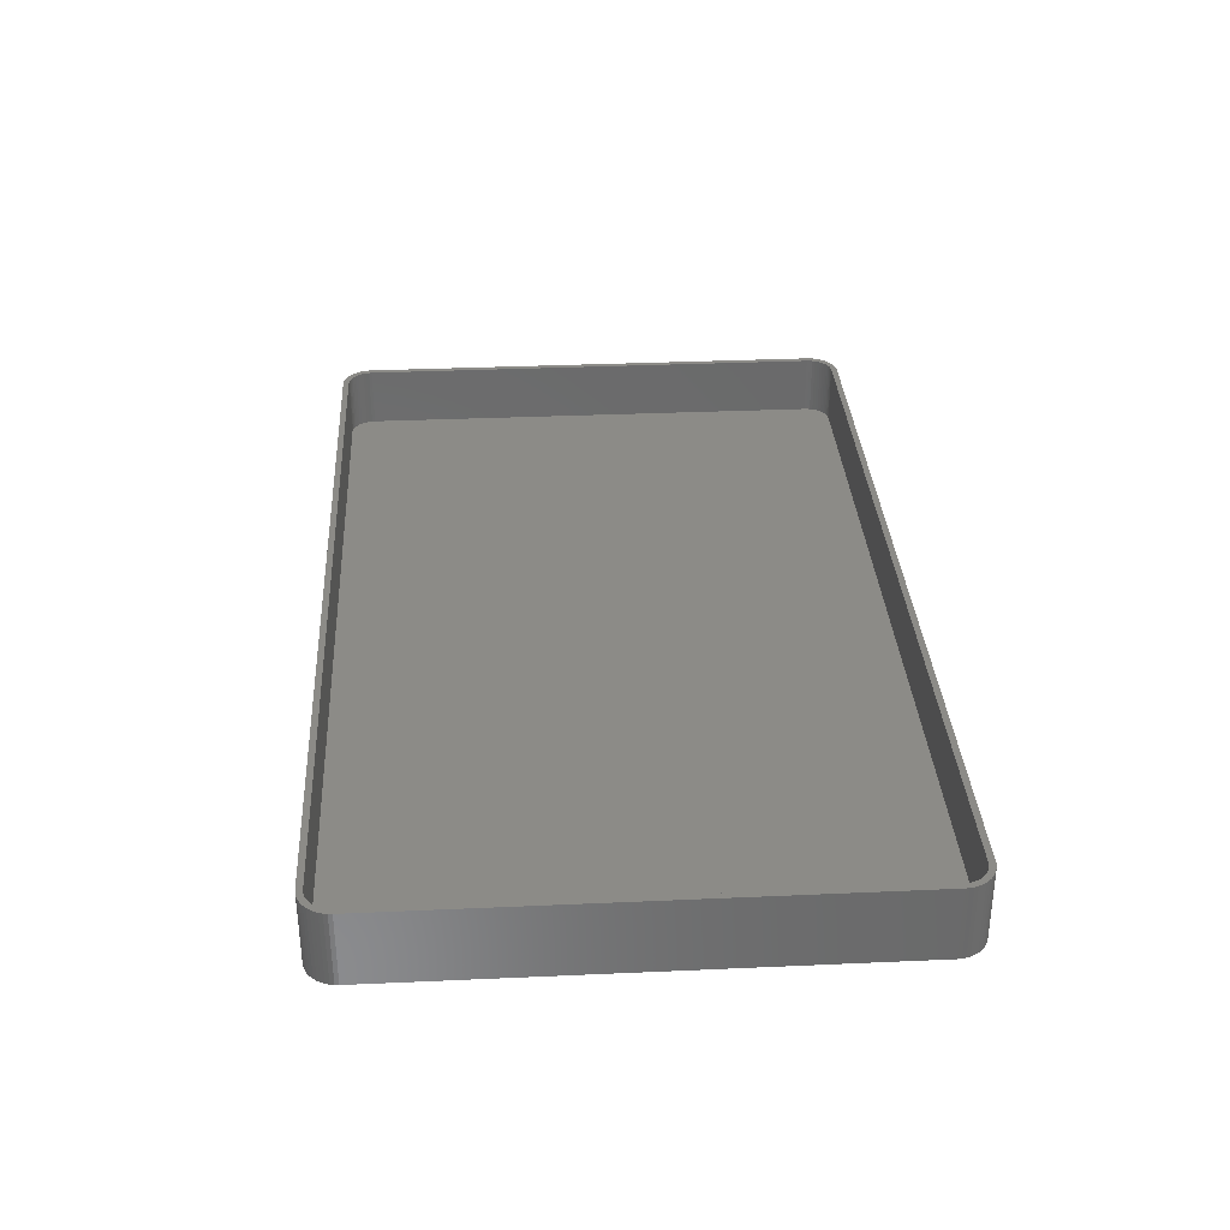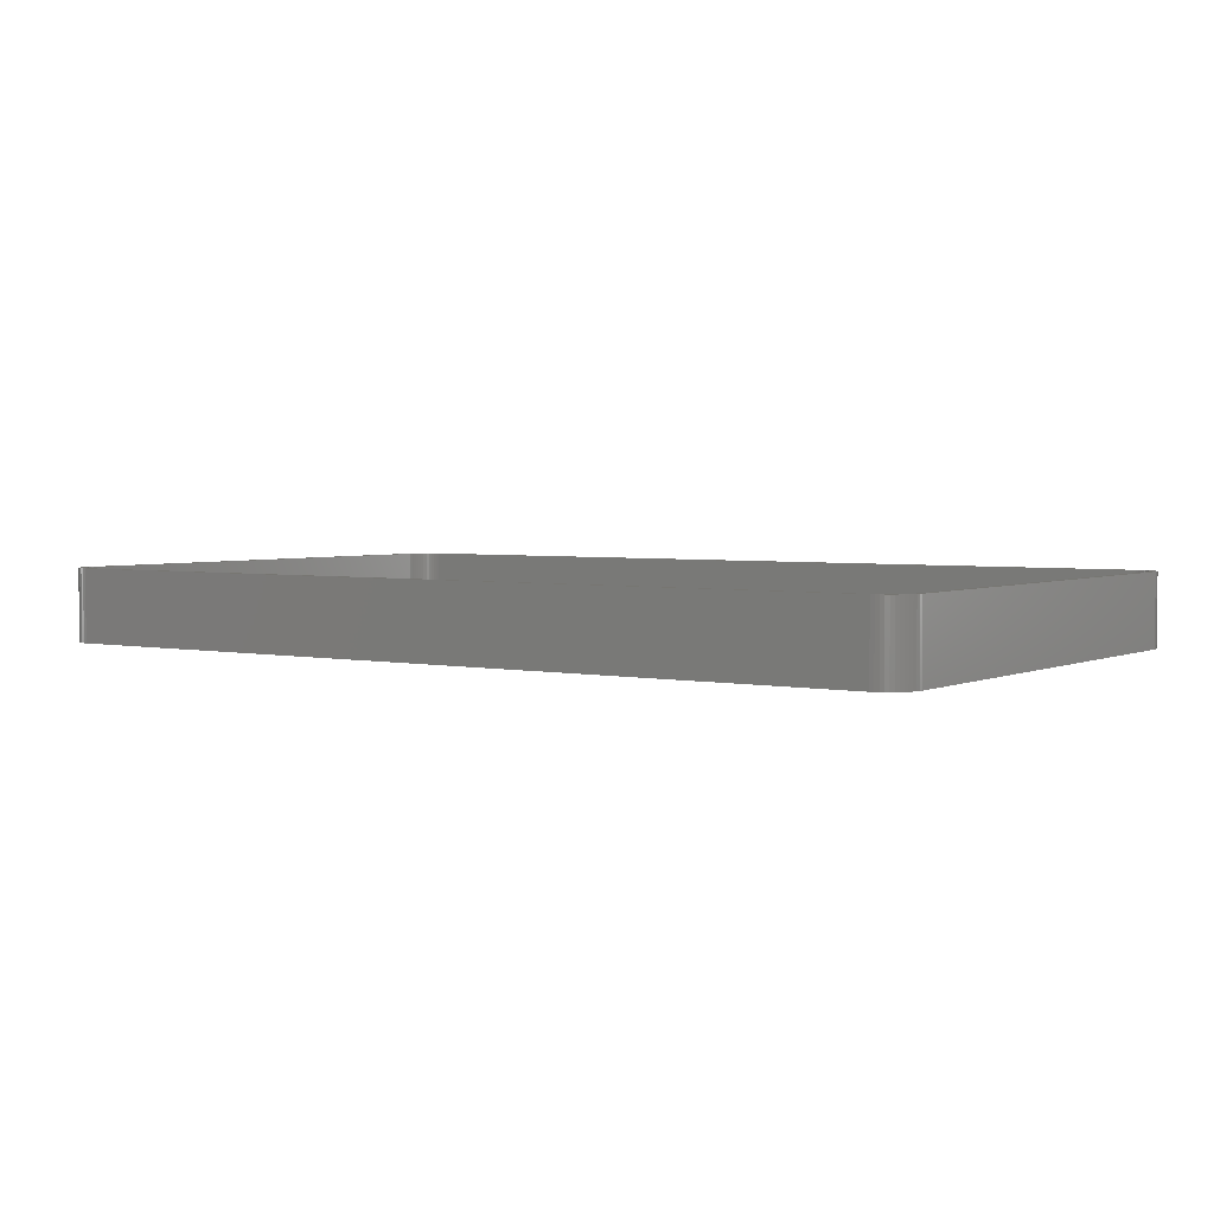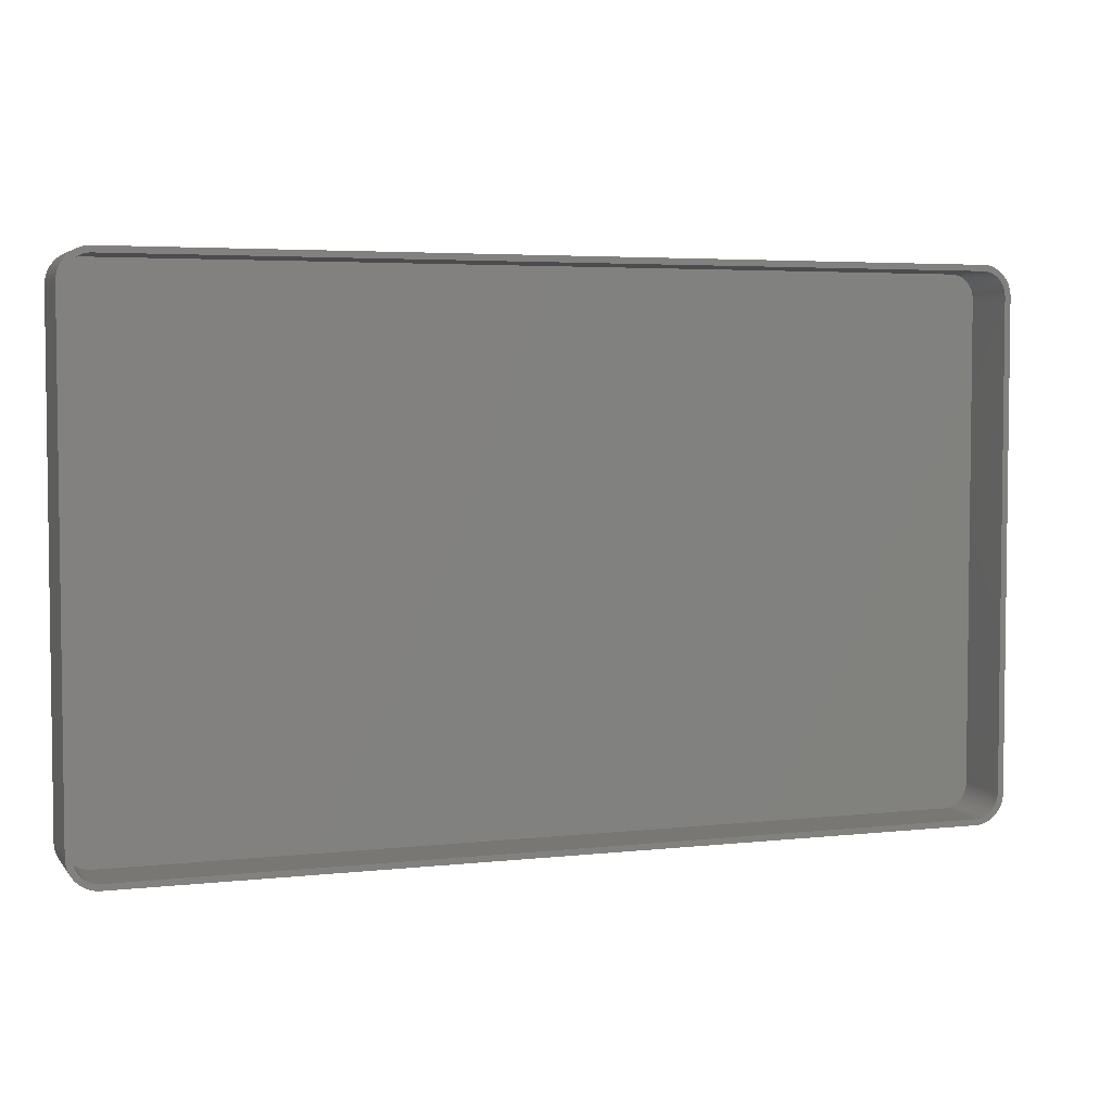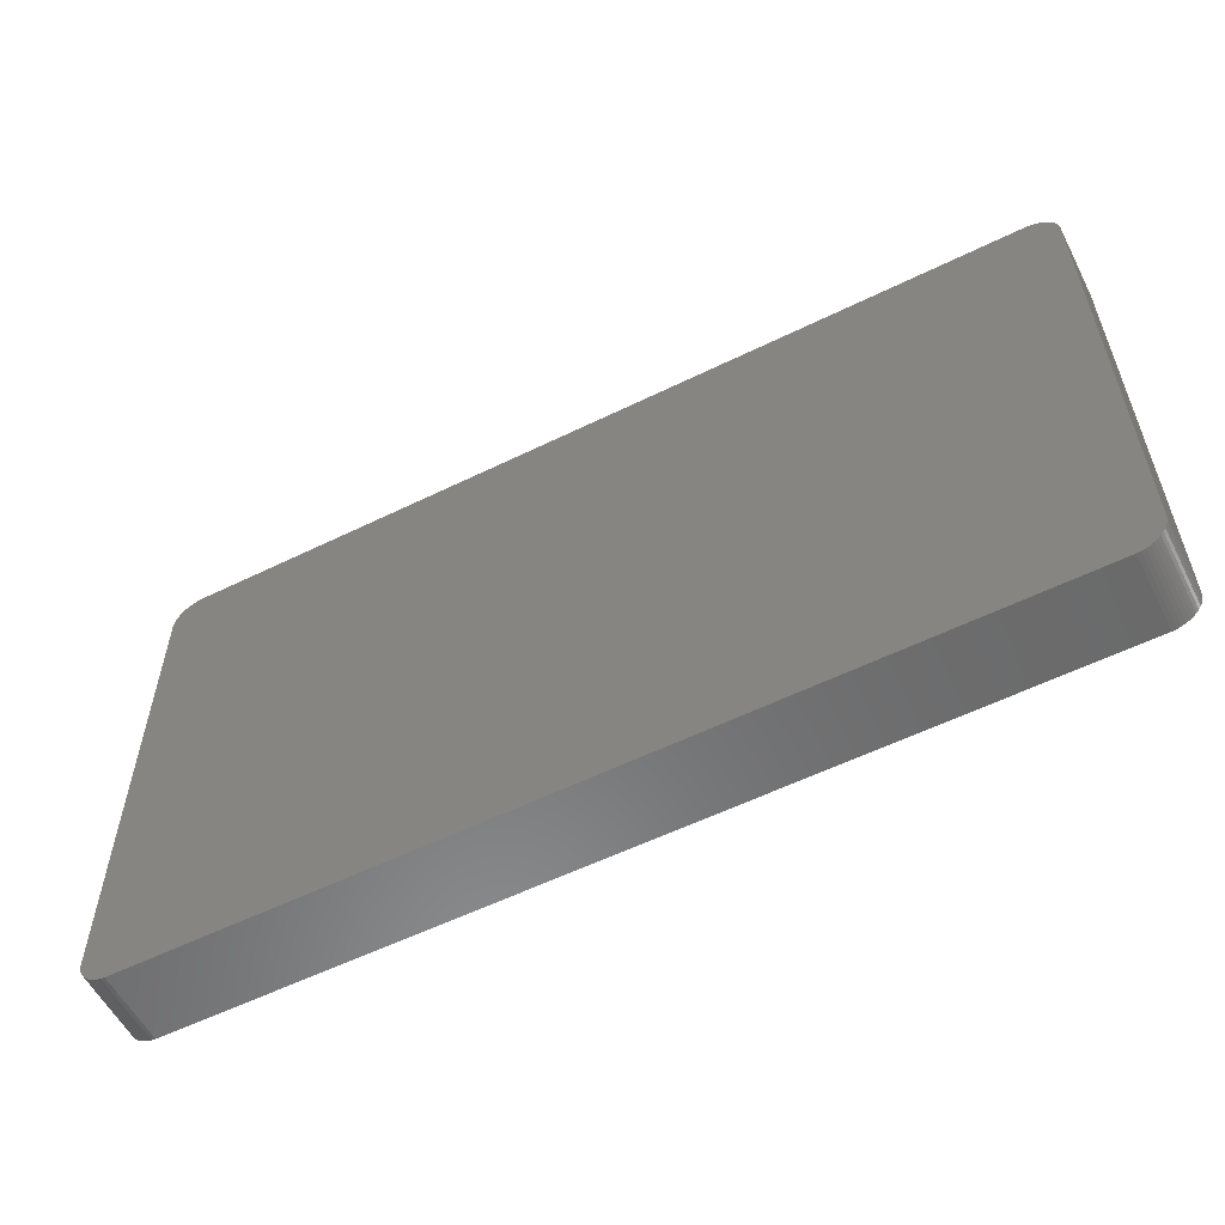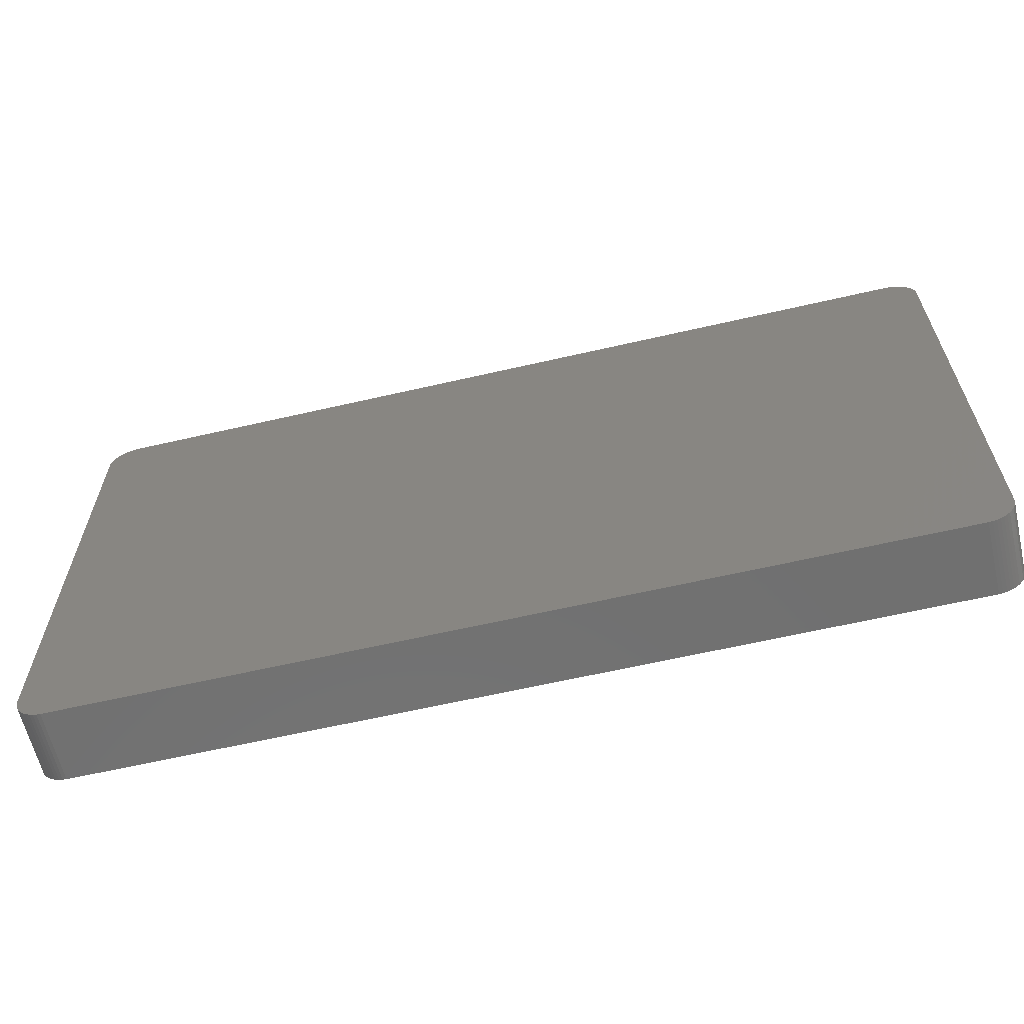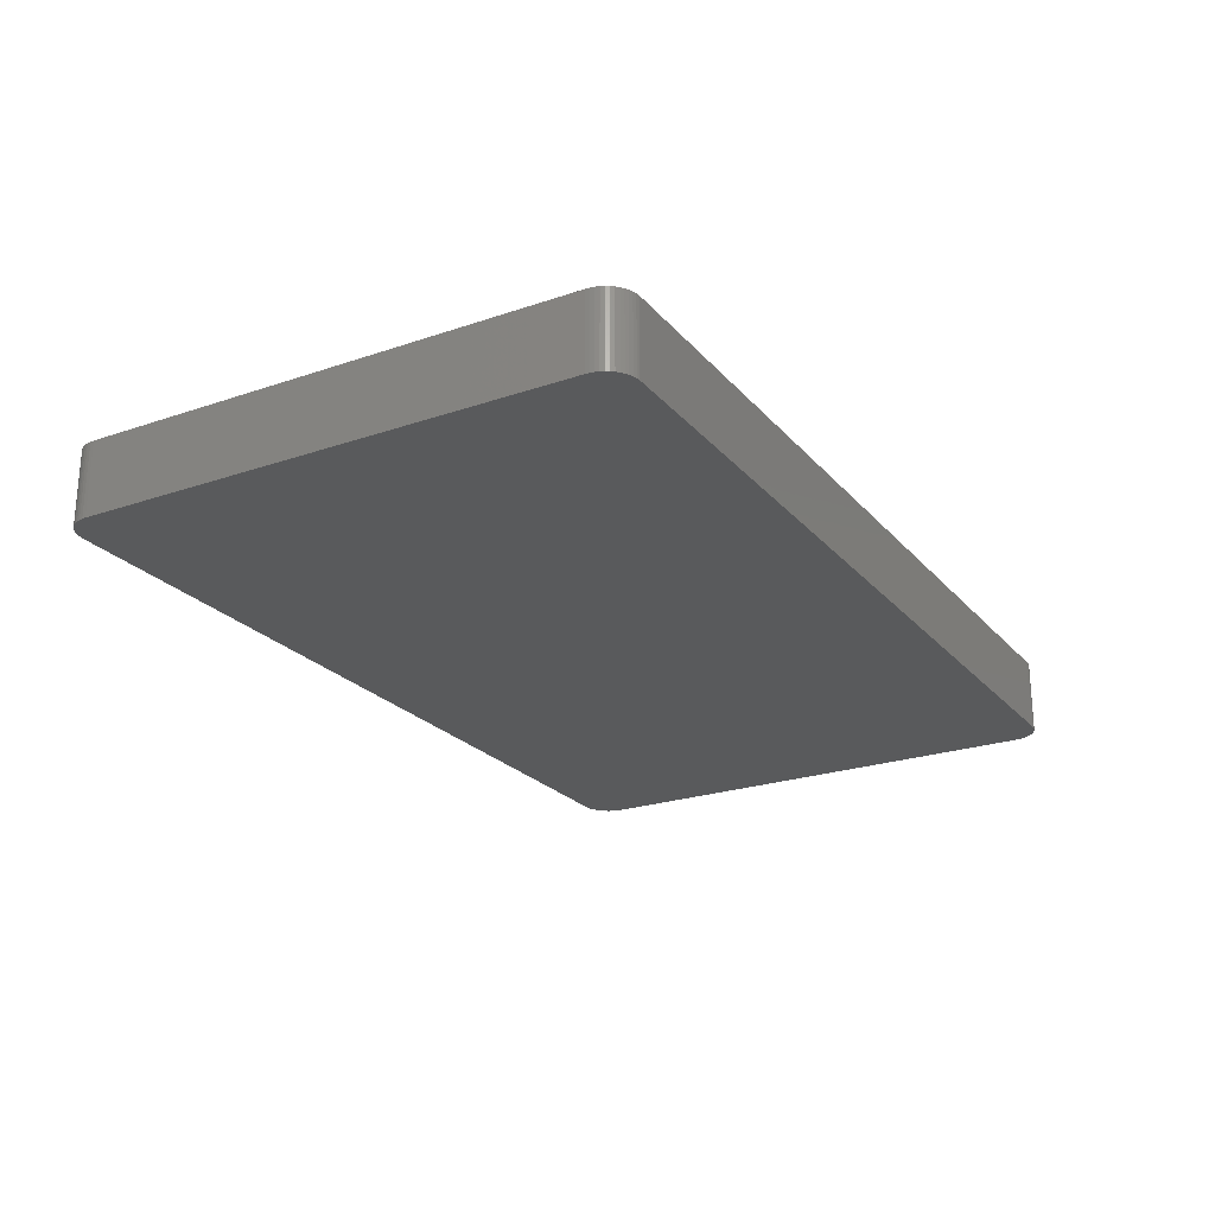
<metadata>
{"format":"stl","ext":"stl","renderer":"f3d","projection":"perspective","resolution":1024,"background":"white","views":[{"elev":33.3,"azim":86.5,"up":"+Z"},{"elev":3.3,"azim":34.7,"up":"+Z"},{"elev":4.2,"azim":-19.9,"up":"+Y"},{"elev":-56.9,"azim":-152.9,"up":"+Y"},{"elev":-62.4,"azim":-166.8,"up":"+Y"},{"elev":-23.4,"azim":-60.1,"up":"+Z"}]}
</metadata>
<code>
# stl→obj: 208 verts, 412 faces
v 74 40 12
v 75 40 12
v 74.96 40.63 12
v 75 -40 12
v 73.97 40.5 12
v 74.84 41.24 12
v 74 -40 12
v 73.87 40.99 12
v 74.65 41.84 12
v 74.96 -40.63 12
v 73.72 41.47 12
v 74.38 42.41 12
v 73.97 -40.5 12
v 73.51 41.93 12
v 74.05 42.94 12
v 74.84 -41.24 12
v 73.87 -40.99 12
v 73.24 42.35 12
v 73.64 43.42 12
v 72.92 42.74 12
v 73.19 43.85 12
v 72.55 43.08 12
v 72.68 44.22 12
v 72.14 43.38 12
v 72.13 44.52 12
v 71.7 43.62 12
v 71.55 44.76 12
v 71.24 43.8 12
v 70.94 44.91 12
v 70.75 43.93 12
v 70.31 44.99 12
v 70.25 43.99 12
v -70.25 43.99 12
v -70.31 44.99 12
v -70.75 43.93 12
v -70.94 44.91 12
v -71.24 43.8 12
v -71.55 44.76 12
v -71.7 43.62 12
v -72.13 44.52 12
v -72.14 43.38 12
v -72.68 44.22 12
v -72.55 43.08 12
v -73.19 43.85 12
v -72.92 42.74 12
v -73.64 43.42 12
v -73.24 42.35 12
v -74.05 42.94 12
v -73.51 41.93 12
v -74.38 42.41 12
v -73.72 41.47 12
v -74.84 41.24 12
v -73.87 40.99 12
v -74.65 41.84 12
v 74.65 -41.84 12
v 73.72 -41.47 12
v 74.38 -42.41 12
v 73.51 -41.93 12
v 74.05 -42.94 12
v 73.24 -42.35 12
v 73.64 -43.42 12
v 72.92 -42.74 12
v 73.19 -43.85 12
v 72.55 -43.08 12
v 72.68 -44.22 12
v 72.14 -43.38 12
v 72.13 -44.52 12
v 71.7 -43.62 12
v 71.55 -44.76 12
v 71.24 -43.8 12
v 70.94 -44.91 12
v 70.75 -43.93 12
v 70.31 -44.99 12
v 70.25 -43.99 12
v -70.25 -43.99 12
v -70.31 -44.99 12
v -70.75 -43.93 12
v -70.94 -44.91 12
v -71.24 -43.8 12
v -71.55 -44.76 12
v -71.7 -43.62 12
v -72.13 -44.52 12
v -72.14 -43.38 12
v -72.68 -44.22 12
v -72.55 -43.08 12
v -73.19 -43.85 12
v -72.92 -42.74 12
v -73.64 -43.42 12
v -73.24 -42.35 12
v -74.05 -42.94 12
v -73.51 -41.93 12
v -74.38 -42.41 12
v -73.72 -41.47 12
v -74.65 -41.84 12
v -73.87 -40.99 12
v -74.84 -41.24 12
v -73.97 -40.5 12
v -74.96 -40.63 12
v -74 -40 12
v -74 40 12
v -75 40 12
v -73.97 40.5 12
v -75 -40 12
v -74.96 40.63 12
v 70.31 44.99 0
v -70.31 44.99 0
v -70.31 -44.99 0
v 70.31 -44.99 0
v 70.94 44.91 0
v 74.96 40.63 0
v 75 40 0
v -70.94 44.91 0
v -71.55 44.76 0
v -74.05 42.94 0
v -73.64 43.42 0
v 75 -40 0
v -72.13 44.52 0
v 74.65 41.84 0
v 74.84 41.24 0
v -73.19 43.85 0
v -71.55 -44.76 0
v -70.94 -44.91 0
v -73.64 -43.42 0
v -74.05 -42.94 0
v -75 -40 0
v -75 40 0
v -74.96 40.63 0
v 72.13 44.52 0
v 71.55 44.76 0
v 73.64 43.42 0
v 74.05 42.94 0
v 74.84 -41.24 0
v 74.65 -41.84 0
v 73.19 -43.85 0
v 73.64 -43.42 0
v -72.68 -44.22 0
v -72.13 -44.52 0
v -72.68 44.22 0
v 72.68 44.22 0
v 74.38 42.41 0
v 73.19 43.85 0
v 74.05 -42.94 0
v 72.13 -44.52 0
v 72.68 -44.22 0
v -73.19 -43.85 0
v -74.96 -40.63 0
v -74.38 42.41 0
v -74.84 41.24 0
v -74.65 41.84 0
v 74.38 -42.41 0
v 70.94 -44.91 0
v 71.55 -44.76 0
v -74.38 -42.41 0
v -74.65 -41.84 0
v -74.84 -41.24 0
v 74.96 -40.63 0
v 70.25 43.99 2
v 70.75 43.93 2
v -70.25 43.99 2
v -70.75 43.93 2
v 73.24 42.35 2
v 72.92 42.74 2
v 70.25 -43.99 2
v -70.25 -43.99 2
v 74 -40 2
v 74 40 2
v -71.7 43.62 2
v -71.24 43.8 2
v -72.14 43.38 2
v -72.92 42.74 2
v -72.55 43.08 2
v 71.24 43.8 2
v 71.7 43.62 2
v 72.14 43.38 2
v 72.55 43.08 2
v -73.24 -42.35 2
v -72.92 -42.74 2
v -74 40 2
v -74 -40 2
v -73.97 40.5 2
v -73.72 41.47 2
v -73.87 40.99 2
v 73.51 41.93 2
v 73.72 -41.47 2
v 73.87 -40.99 2
v 73.72 41.47 2
v 73.87 40.99 2
v 72.92 -42.74 2
v 73.24 -42.35 2
v 72.14 -43.38 2
v 71.7 -43.62 2
v 72.55 -43.08 2
v -71.7 -43.62 2
v -72.14 -43.38 2
v -71.24 -43.8 2
v -70.75 -43.93 2
v -72.55 -43.08 2
v -73.97 -40.5 2
v -73.24 42.35 2
v -73.51 41.93 2
v 73.97 40.5 2
v 73.51 -41.93 2
v 73.97 -40.5 2
v 71.24 -43.8 2
v 70.75 -43.93 2
v -73.72 -41.47 2
v -73.51 -41.93 2
v -73.87 -40.99 2
f 1 2 3
f 2 1 4
f 5 3 6
f 7 4 1
f 8 6 9
f 4 7 10
f 11 9 12
f 13 10 7
f 14 12 15
f 10 13 16
f 17 16 13
f 3 5 1
f 6 8 5
f 9 11 8
f 18 15 19
f 12 14 11
f 15 18 14
f 20 19 21
f 19 20 18
f 22 21 23
f 21 22 20
f 23 24 22
f 25 24 23
f 25 26 24
f 27 26 25
f 27 28 26
f 29 28 27
f 29 30 28
f 31 30 29
f 31 32 30
f 31 33 32
f 34 33 31
f 34 35 33
f 36 35 34
f 36 37 35
f 38 37 36
f 38 39 37
f 40 39 38
f 40 41 39
f 42 41 40
f 41 42 43
f 44 43 42
f 43 44 45
f 46 45 44
f 45 46 47
f 48 47 46
f 47 48 49
f 50 49 48
f 49 50 51
f 52 53 54
f 51 54 53
f 54 51 50
f 16 17 55
f 56 55 17
f 55 56 57
f 58 57 56
f 57 58 59
f 60 59 58
f 59 60 61
f 62 61 60
f 61 62 63
f 64 63 62
f 63 64 65
f 66 65 64
f 66 67 65
f 68 67 66
f 68 69 67
f 70 69 68
f 70 71 69
f 72 71 70
f 72 73 71
f 74 73 72
f 75 73 74
f 75 76 73
f 77 76 75
f 77 78 76
f 79 78 77
f 79 80 78
f 81 80 79
f 81 82 80
f 83 82 81
f 84 83 85
f 83 84 82
f 86 85 87
f 85 86 84
f 88 87 89
f 90 89 91
f 87 88 86
f 92 91 93
f 94 93 95
f 96 95 97
f 89 90 88
f 98 97 99
f 100 101 99
f 53 52 102
f 103 99 101
f 104 102 52
f 98 99 103
f 102 104 100
f 91 92 90
f 100 104 101
f 93 94 92
f 95 96 94
f 97 98 96
f 105 34 31
f 34 105 106
f 107 73 76
f 73 107 108
f 109 31 29
f 31 109 105
f 2 110 3
f 110 2 111
f 112 38 36
f 38 112 113
f 114 46 115
f 46 114 48
f 4 111 2
f 111 4 116
f 113 40 38
f 40 113 117
f 6 118 9
f 118 6 119
f 120 46 44
f 46 120 115
f 121 78 80
f 78 121 122
f 123 90 124
f 90 123 88
f 125 101 126
f 101 125 103
f 126 104 127
f 104 126 101
f 128 27 25
f 27 128 129
f 15 130 19
f 130 15 131
f 3 119 6
f 119 3 110
f 55 132 16
f 132 55 133
f 134 61 63
f 61 134 135
f 136 82 84
f 82 136 137
f 117 42 40
f 42 117 138
f 129 29 27
f 29 129 109
f 139 25 23
f 25 139 128
f 9 140 12
f 140 9 118
f 12 131 15
f 131 12 140
f 130 21 19
f 21 130 141
f 61 142 59
f 142 61 135
f 143 65 67
f 65 143 144
f 137 80 82
f 80 137 121
f 122 76 78
f 76 122 107
f 123 86 88
f 86 123 145
f 146 103 125
f 103 146 98
f 147 48 114
f 48 147 50
f 148 54 149
f 54 148 52
f 141 23 21
f 23 141 139
f 59 150 57
f 150 59 142
f 57 133 55
f 133 57 150
f 108 71 73
f 71 108 151
f 152 67 69
f 67 152 143
f 145 84 86
f 84 145 136
f 153 94 154
f 94 153 92
f 124 92 153
f 92 124 90
f 154 96 155
f 96 154 94
f 106 36 34
f 36 106 112
f 138 44 42
f 44 138 120
f 149 50 147
f 50 149 54
f 10 116 4
f 116 10 156
f 16 156 10
f 156 16 132
f 144 63 65
f 63 144 134
f 151 69 71
f 69 151 152
f 108 116 156
f 116 108 111
f 108 156 132
f 105 111 108
f 108 132 133
f 111 105 110
f 108 133 150
f 110 105 119
f 108 150 142
f 119 105 118
f 108 142 135
f 118 105 140
f 108 135 134
f 140 105 131
f 108 134 144
f 131 105 130
f 108 144 143
f 130 105 141
f 108 143 152
f 141 105 139
f 108 152 151
f 139 105 128
f 128 105 129
f 129 105 109
f 107 105 108
f 107 106 105
f 125 107 122
f 107 125 106
f 125 122 121
f 126 106 125
f 125 121 137
f 106 126 112
f 125 137 136
f 112 126 113
f 125 136 145
f 113 126 117
f 125 145 123
f 117 126 138
f 125 123 124
f 138 126 120
f 125 124 153
f 120 126 115
f 125 153 154
f 115 126 114
f 125 154 155
f 114 126 147
f 125 155 146
f 147 126 149
f 149 126 148
f 148 126 127
f 155 98 146
f 98 155 96
f 127 52 148
f 52 127 104
f 157 30 32
f 30 157 158
f 159 32 33
f 32 159 157
f 160 33 35
f 33 160 159
f 161 20 162
f 20 161 18
f 163 75 74
f 75 163 164
f 165 1 166
f 1 165 7
f 167 37 39
f 37 167 168
f 169 39 41
f 39 169 167
f 170 43 45
f 43 170 171
f 172 26 28
f 26 172 173
f 173 24 26
f 24 173 174
f 175 20 22
f 20 175 162
f 87 176 89
f 176 87 177
f 99 178 100
f 178 99 179
f 100 180 102
f 180 100 178
f 53 181 51
f 181 53 182
f 168 35 37
f 35 168 160
f 158 28 30
f 28 158 172
f 174 22 24
f 22 174 175
f 183 18 161
f 18 183 14
f 184 17 185
f 17 184 56
f 186 14 183
f 14 186 11
f 187 11 186
f 11 187 8
f 188 60 189
f 60 188 62
f 190 68 66
f 68 190 191
f 188 64 62
f 64 188 192
f 193 83 81
f 83 193 194
f 195 81 79
f 81 195 193
f 196 79 77
f 79 196 195
f 197 87 85
f 87 197 177
f 97 179 99
f 179 97 198
f 49 199 47
f 199 49 200
f 47 170 45
f 170 47 199
f 201 8 187
f 8 201 5
f 166 5 201
f 5 166 1
f 202 56 184
f 56 202 58
f 189 58 202
f 58 189 60
f 185 13 203
f 13 185 17
f 192 66 64
f 66 192 190
f 191 70 68
f 70 191 204
f 205 74 72
f 74 205 163
f 164 77 75
f 77 164 196
f 91 206 93
f 206 91 207
f 89 207 91
f 207 89 176
f 93 208 95
f 208 93 206
f 171 41 43
f 41 171 169
f 51 200 49
f 200 51 181
f 102 182 53
f 182 102 180
f 203 7 165
f 7 203 13
f 204 72 70
f 72 204 205
f 194 85 83
f 85 194 197
f 157 166 201
f 166 157 165
f 157 201 187
f 163 165 157
f 157 187 186
f 165 163 203
f 157 186 183
f 203 163 185
f 157 183 161
f 185 163 184
f 157 161 162
f 184 163 202
f 157 162 175
f 202 163 189
f 157 175 174
f 189 163 188
f 157 174 173
f 188 163 192
f 157 173 172
f 192 163 190
f 157 172 158
f 190 163 191
f 191 163 204
f 204 163 205
f 159 163 157
f 159 164 163
f 178 159 160
f 159 178 164
f 178 160 168
f 179 164 178
f 178 168 167
f 164 179 196
f 178 167 169
f 196 179 195
f 178 169 171
f 195 179 193
f 178 171 170
f 193 179 194
f 178 170 199
f 194 179 197
f 178 199 200
f 197 179 177
f 178 200 181
f 177 179 176
f 178 181 182
f 176 179 207
f 178 182 180
f 207 179 206
f 206 179 208
f 208 179 198
f 95 198 97
f 198 95 208

</code>
